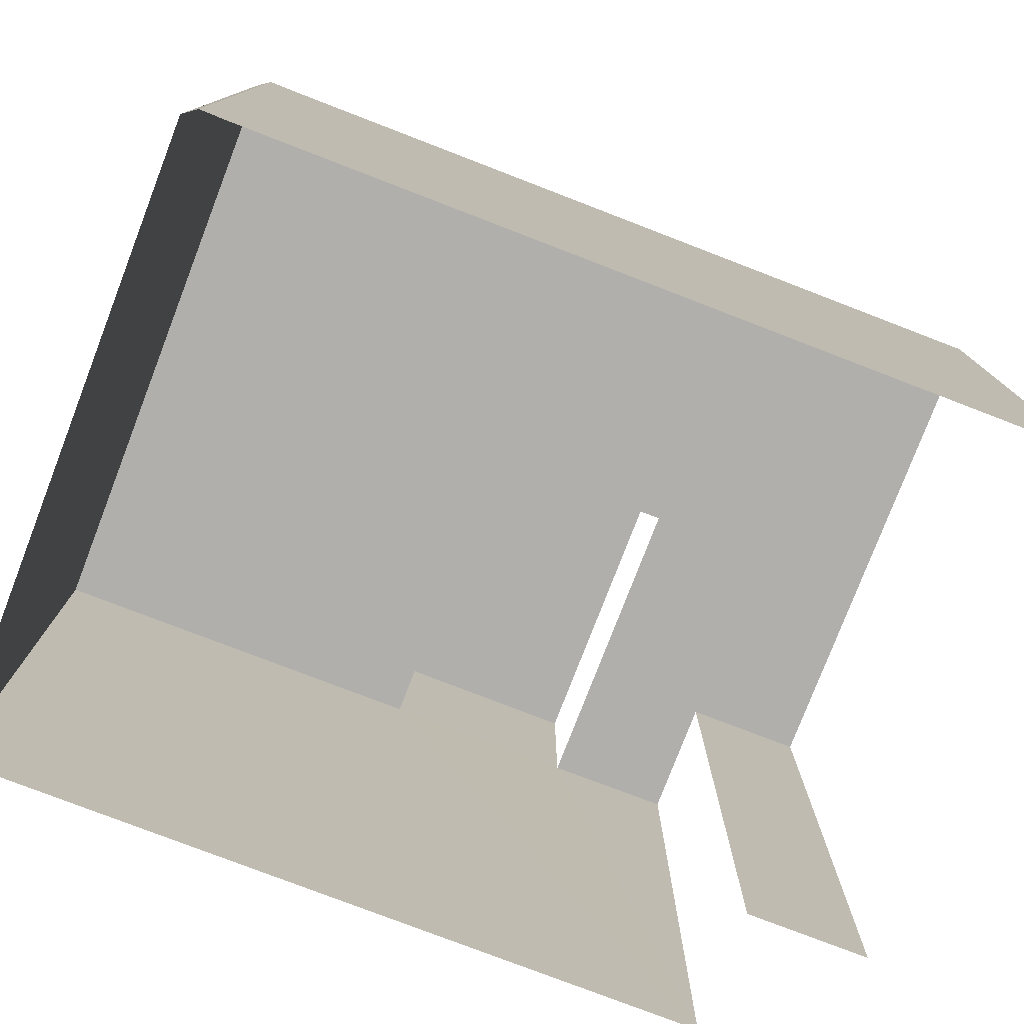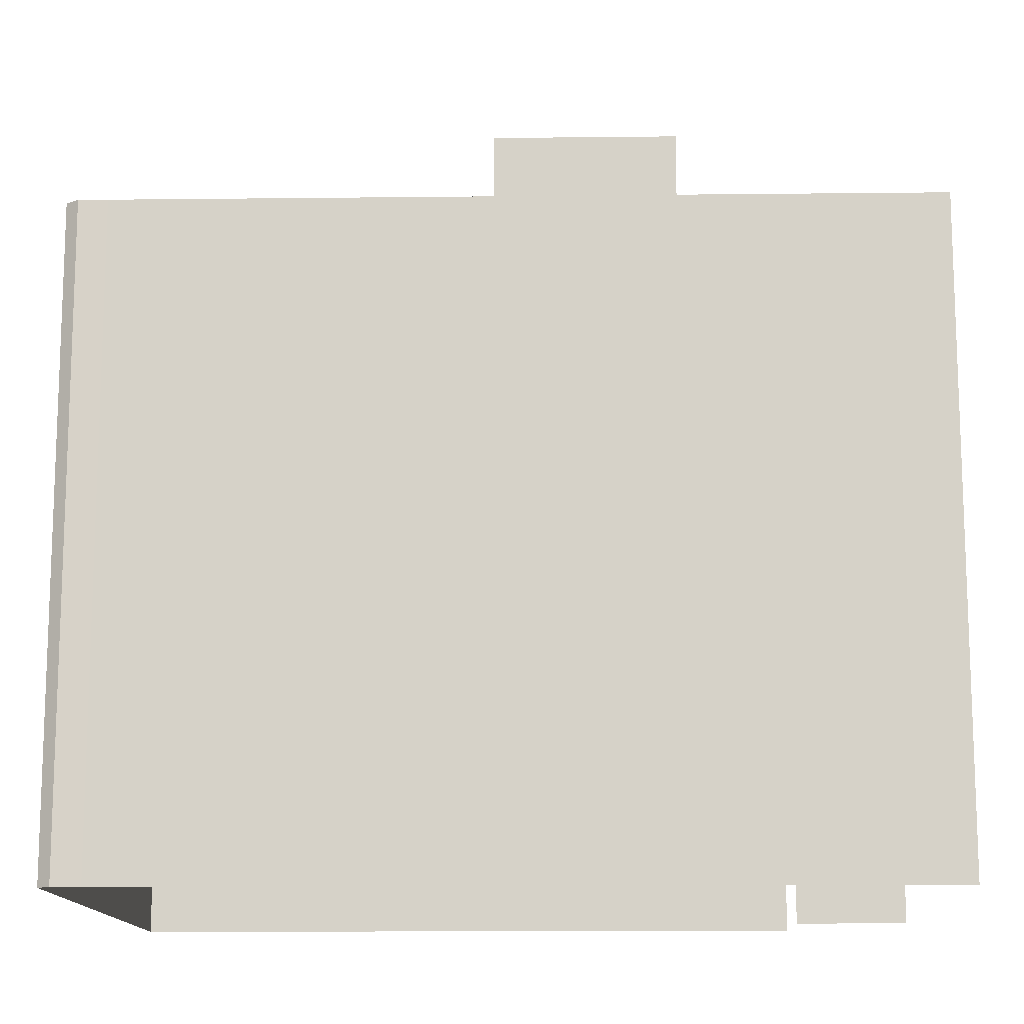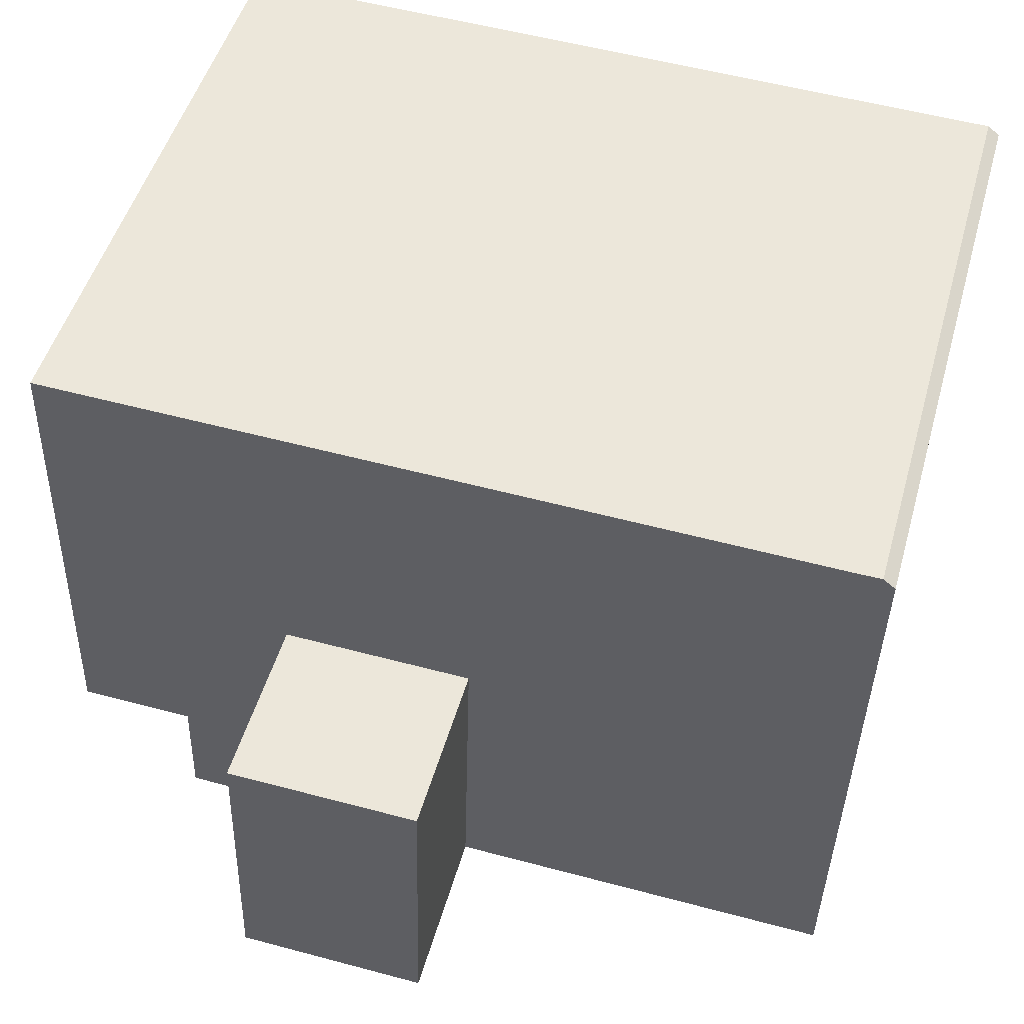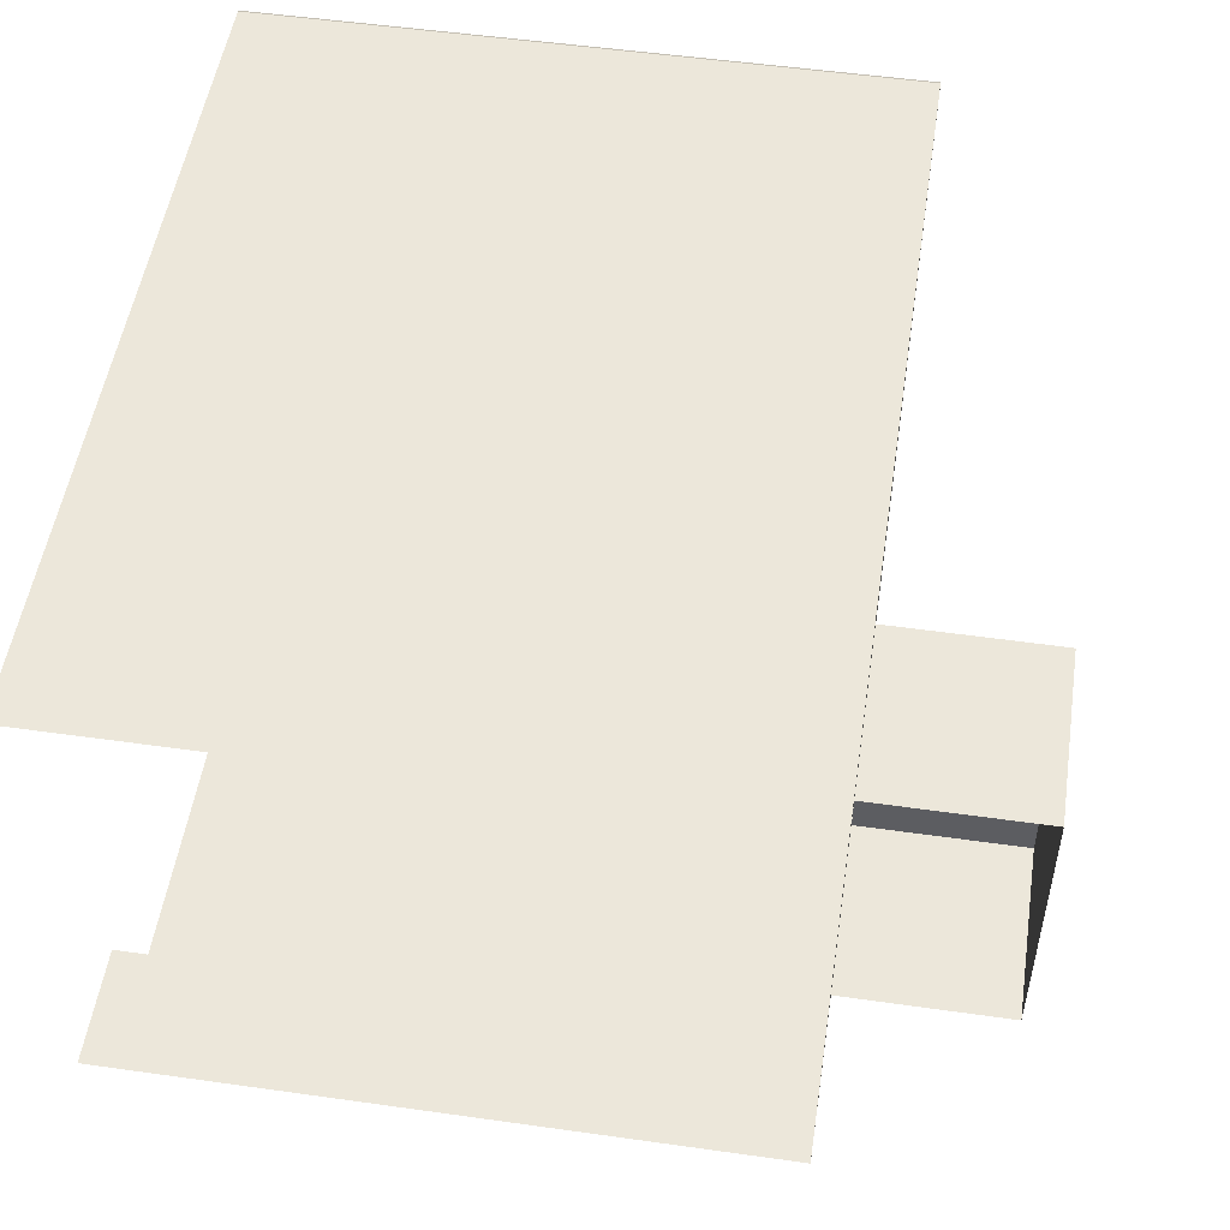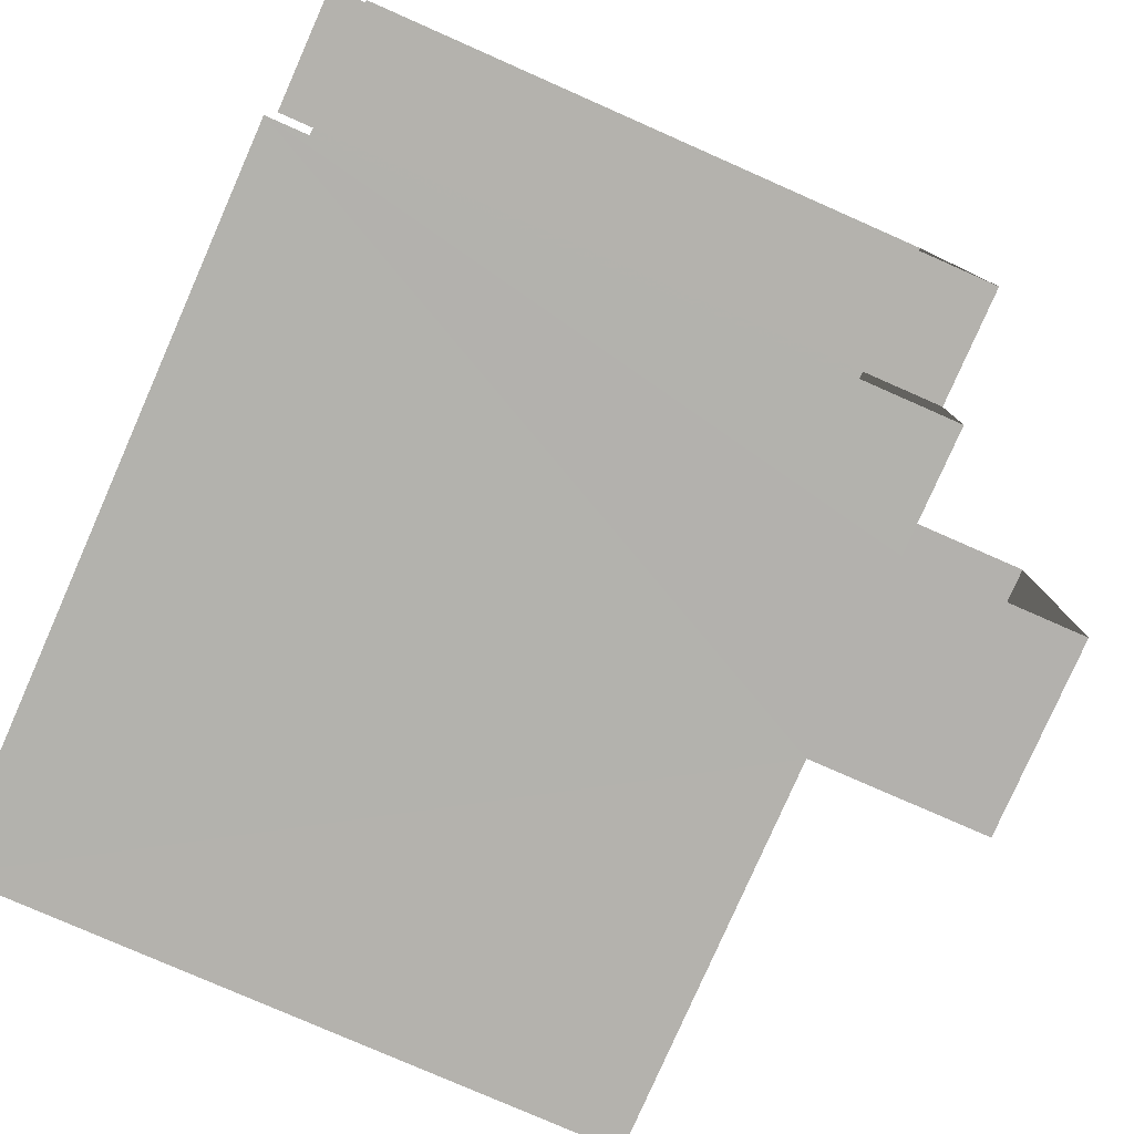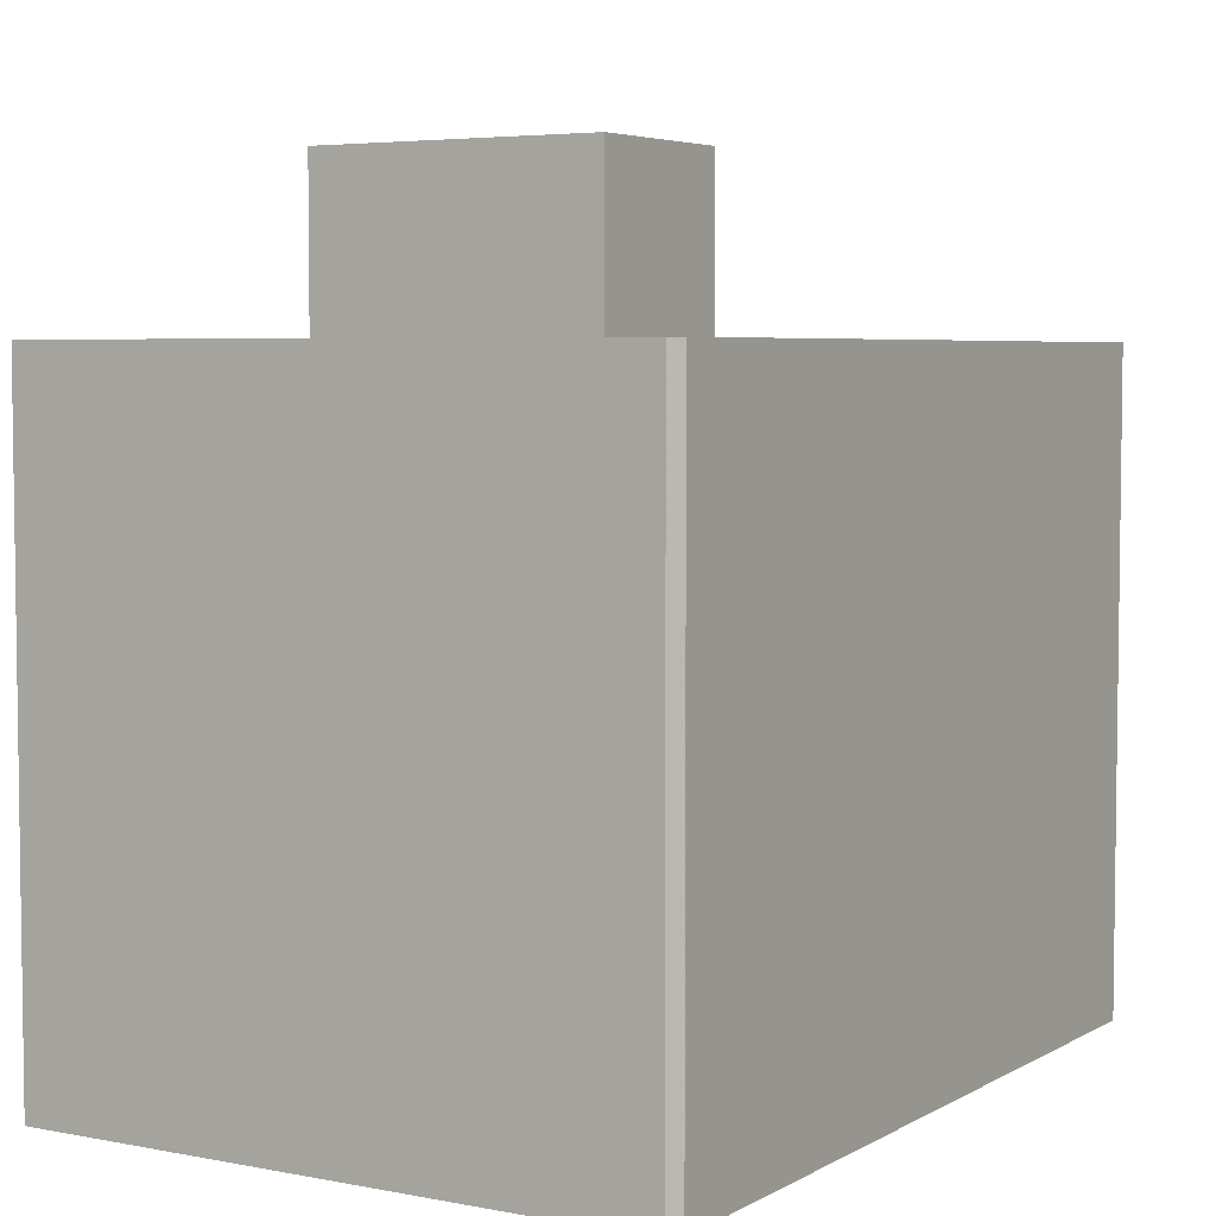
<metadata>
{"format":"obj","ext":"obj","renderer":"f3d","projection":"perspective","resolution":1024,"background":"white","views":[{"elev":-78.2,"azim":157.4,"up":"+Z"},{"elev":-13.2,"azim":179.9,"up":"+Z"},{"elev":49.4,"azim":15.7,"up":"+Y"},{"elev":52.8,"azim":-81.4,"up":"+Y"},{"elev":-77.9,"azim":-113.8,"up":"+Y"},{"elev":4.8,"azim":119.8,"up":"+Z"}]}
</metadata>
<code>
v -3.723e+05 -1.048e+05 27.6
v -3.722e+05 -1.048e+05 27.6
v -3.723e+05 -1.048e+05 27.6
v -3.722e+05 -1.048e+05 27.6
v -3.722e+05 -1.048e+05 27.6
v -3.723e+05 -1.048e+05 27.6
v -3.722e+05 -1.048e+05 27.6
v -3.723e+05 -1.048e+05 27.6
v -3.722e+05 -1.048e+05 59.61
v -3.722e+05 -1.048e+05 59.61
v -3.722e+05 -1.048e+05 59.61
v -3.722e+05 -1.048e+05 59.61
v -3.722e+05 -1.048e+05 59.61
v -3.722e+05 -1.048e+05 59.61
v -3.723e+05 -1.048e+05 59.61
v -3.723e+05 -1.048e+05 59.61
v -3.722e+05 -1.048e+05 59.61
v -3.723e+05 -1.048e+05 59.61
v -3.722e+05 -1.048e+05 59.61
v -3.723e+05 -1.048e+05 59.61
v -3.722e+05 -1.048e+05 68.49
v -3.722e+05 -1.048e+05 68.49
v -3.722e+05 -1.048e+05 68.49
v -3.722e+05 -1.048e+05 68.49
f 1 2 3
f 4 5 2
f 6 1 3
f 2 5 7
f 3 7 8
f 3 2 7
f 15 1 6
f 16 15 6
f 18 3 8
f 18 20 3
f 17 21 24
f 17 19 21
f 9 10 11
f 12 11 13
f 14 12 13
f 13 10 15
f 16 17 15
f 18 19 20
f 20 17 16
f 17 13 15
f 20 19 17
f 11 10 13
f 21 22 23
f 24 21 23
f 12 7 5
f 11 12 5
f 7 14 8
f 8 19 18
f 7 12 14
f 19 14 21
f 21 14 22
f 8 14 19
f 9 4 2
f 10 9 2
f 16 6 3
f 20 16 3
f 15 2 1
f 15 10 2
f 13 23 22
f 14 13 22
f 11 5 4
f 9 11 4
f 13 24 23
f 13 17 24

</code>
